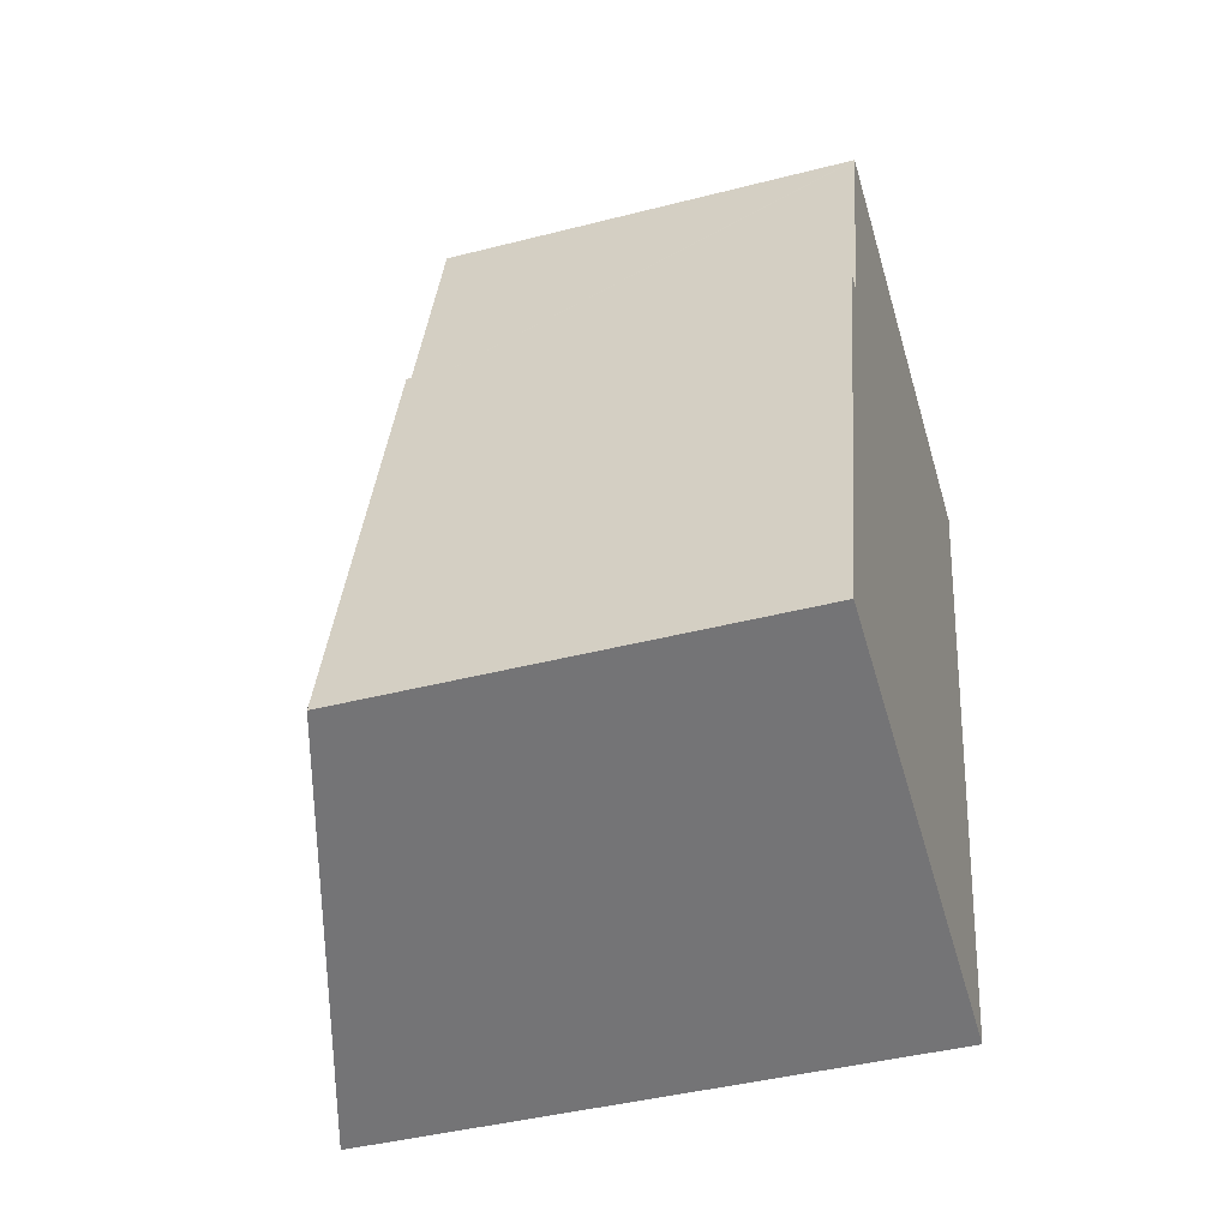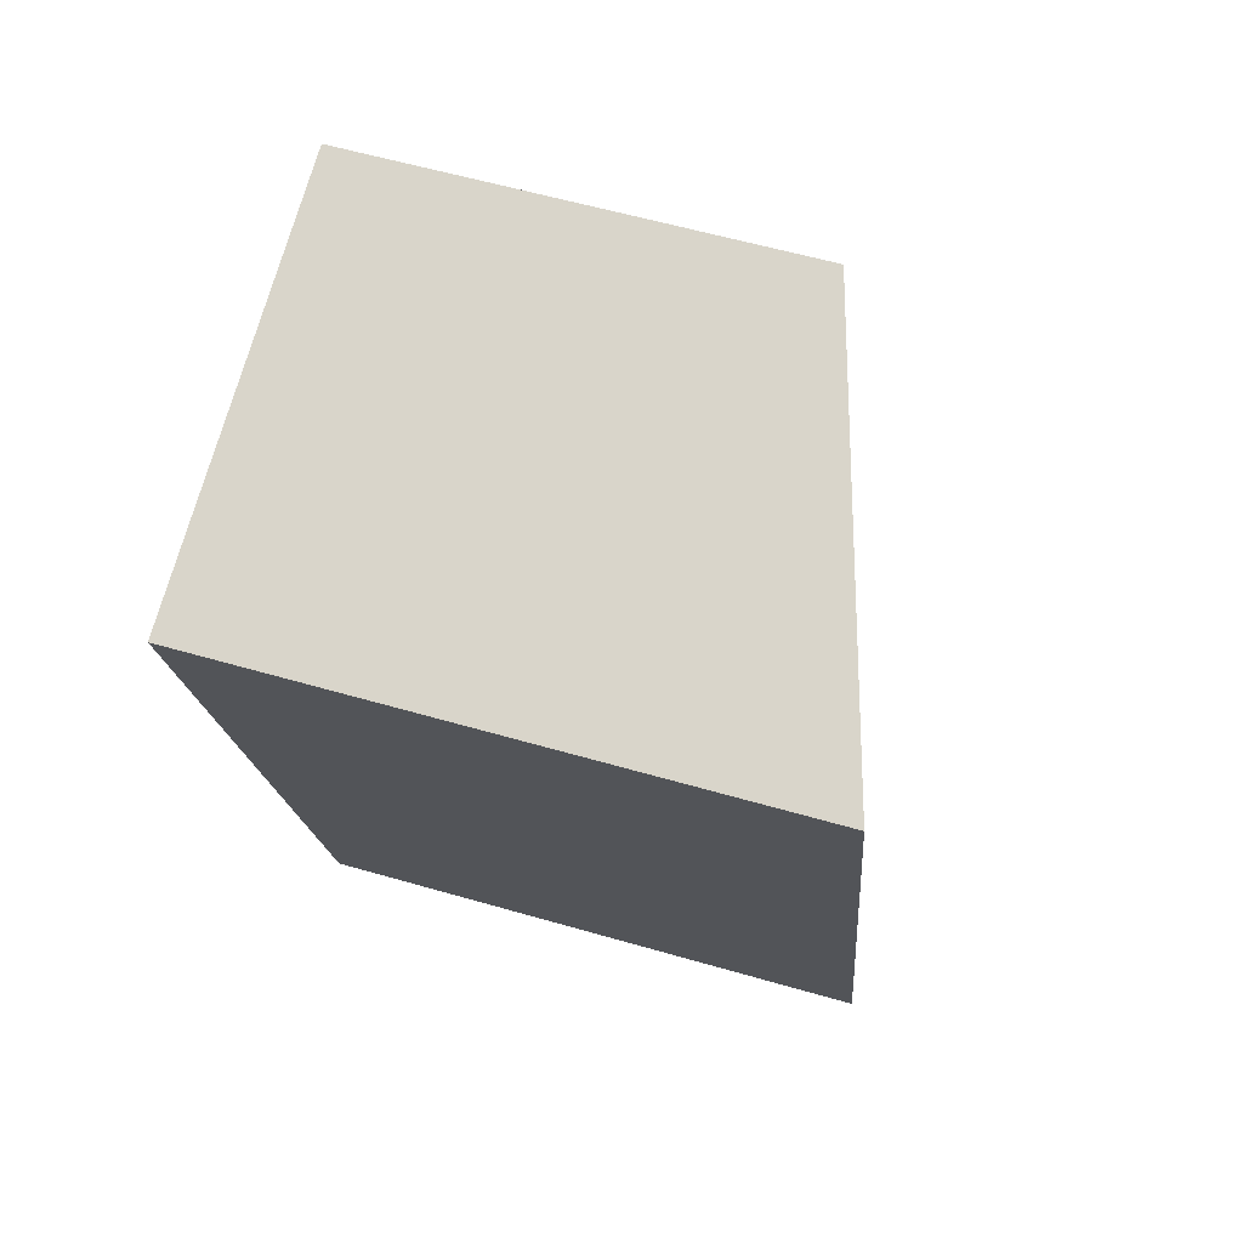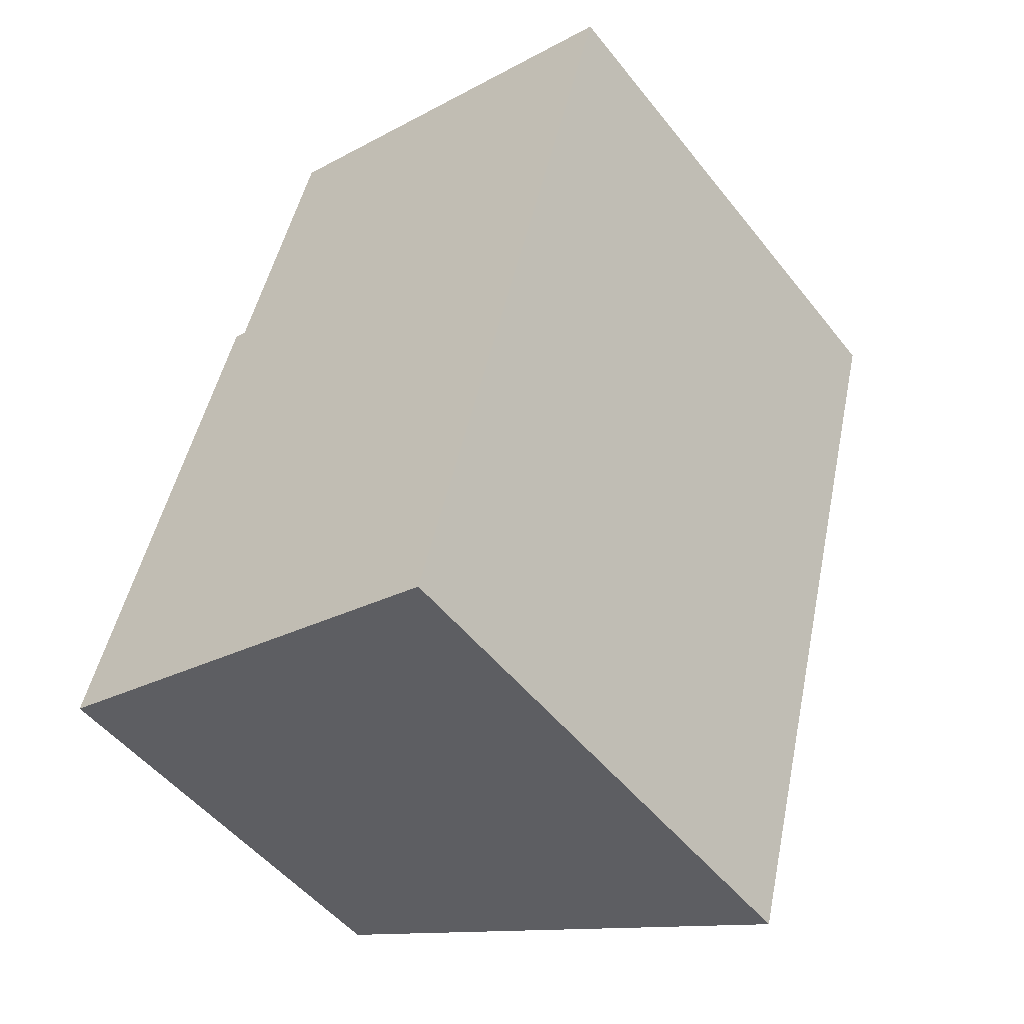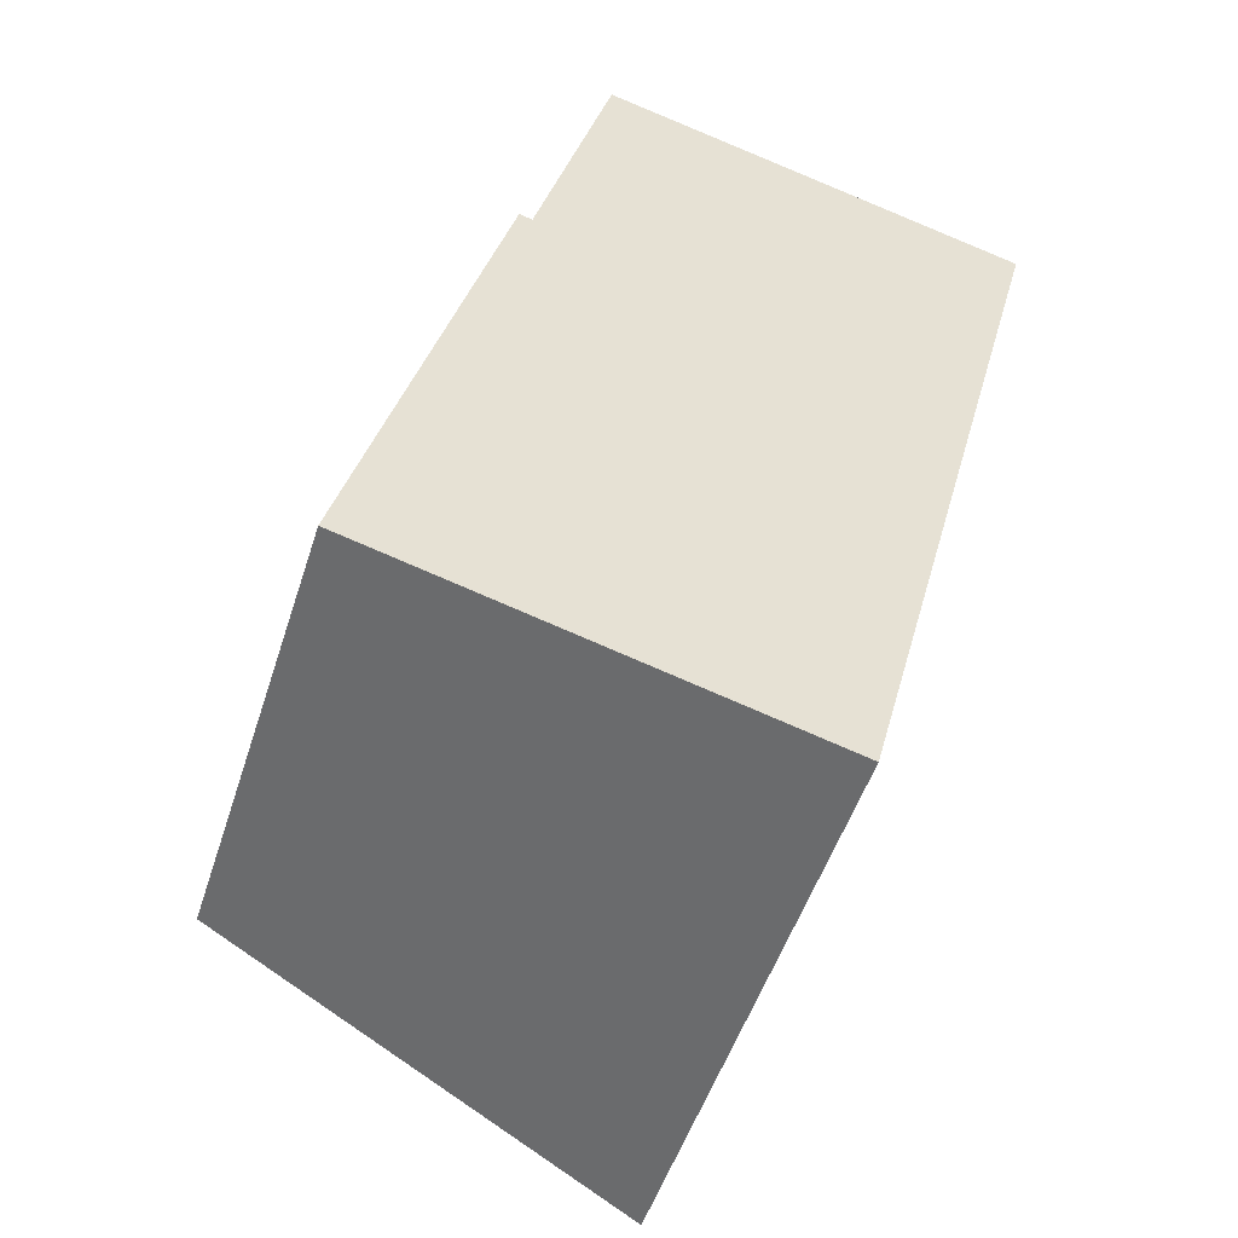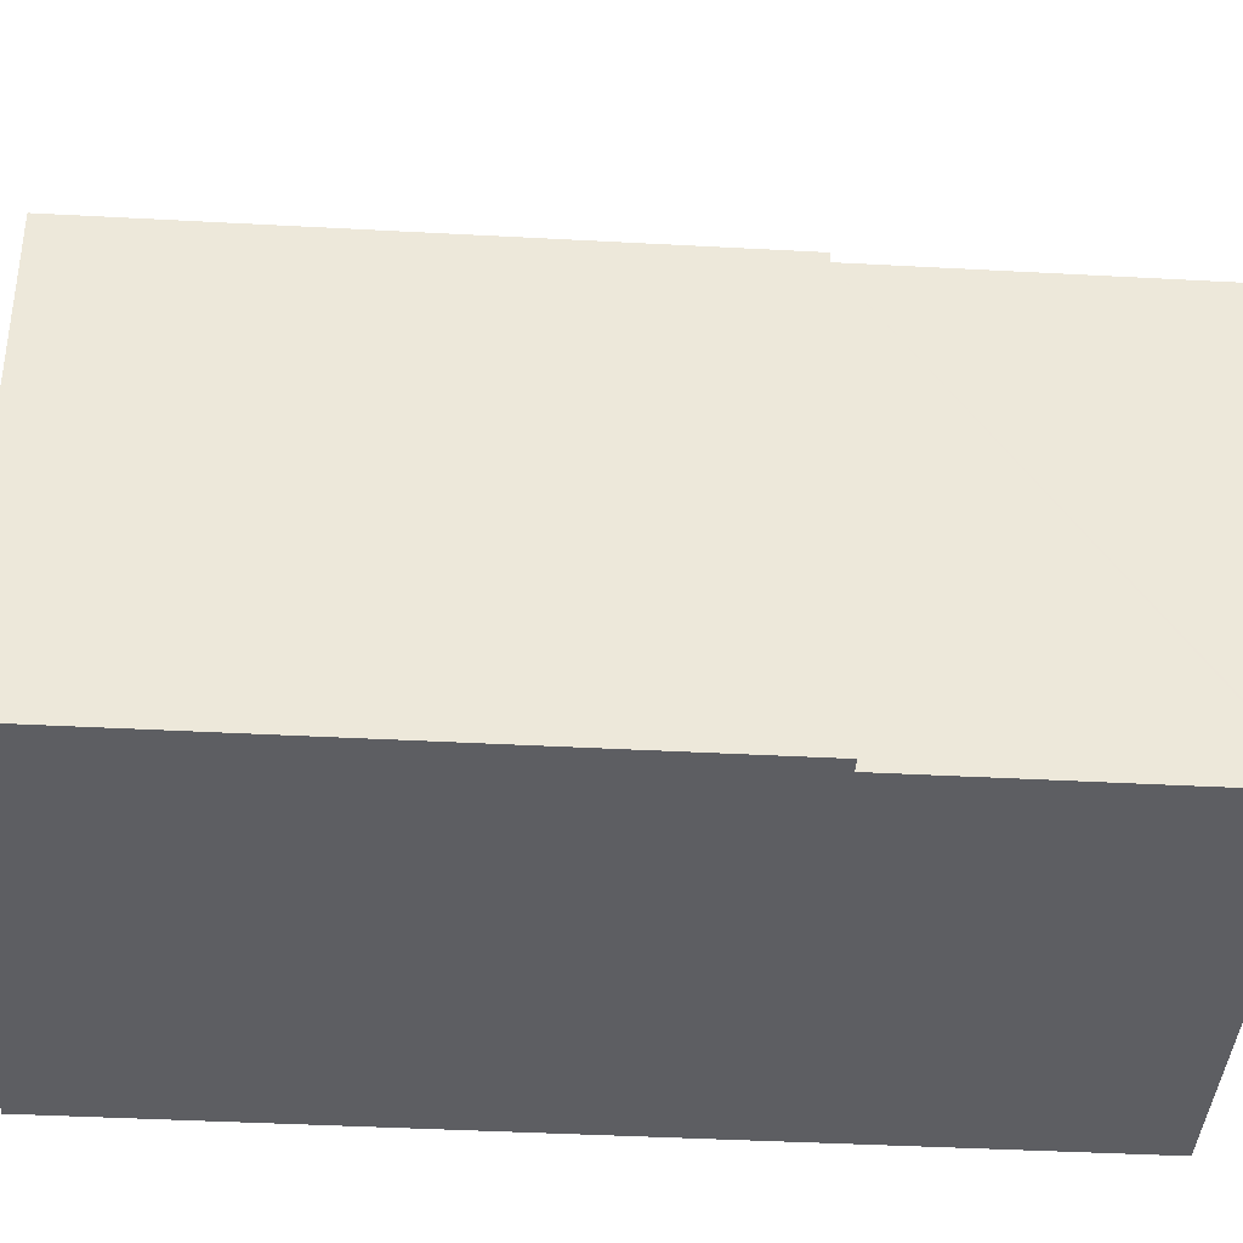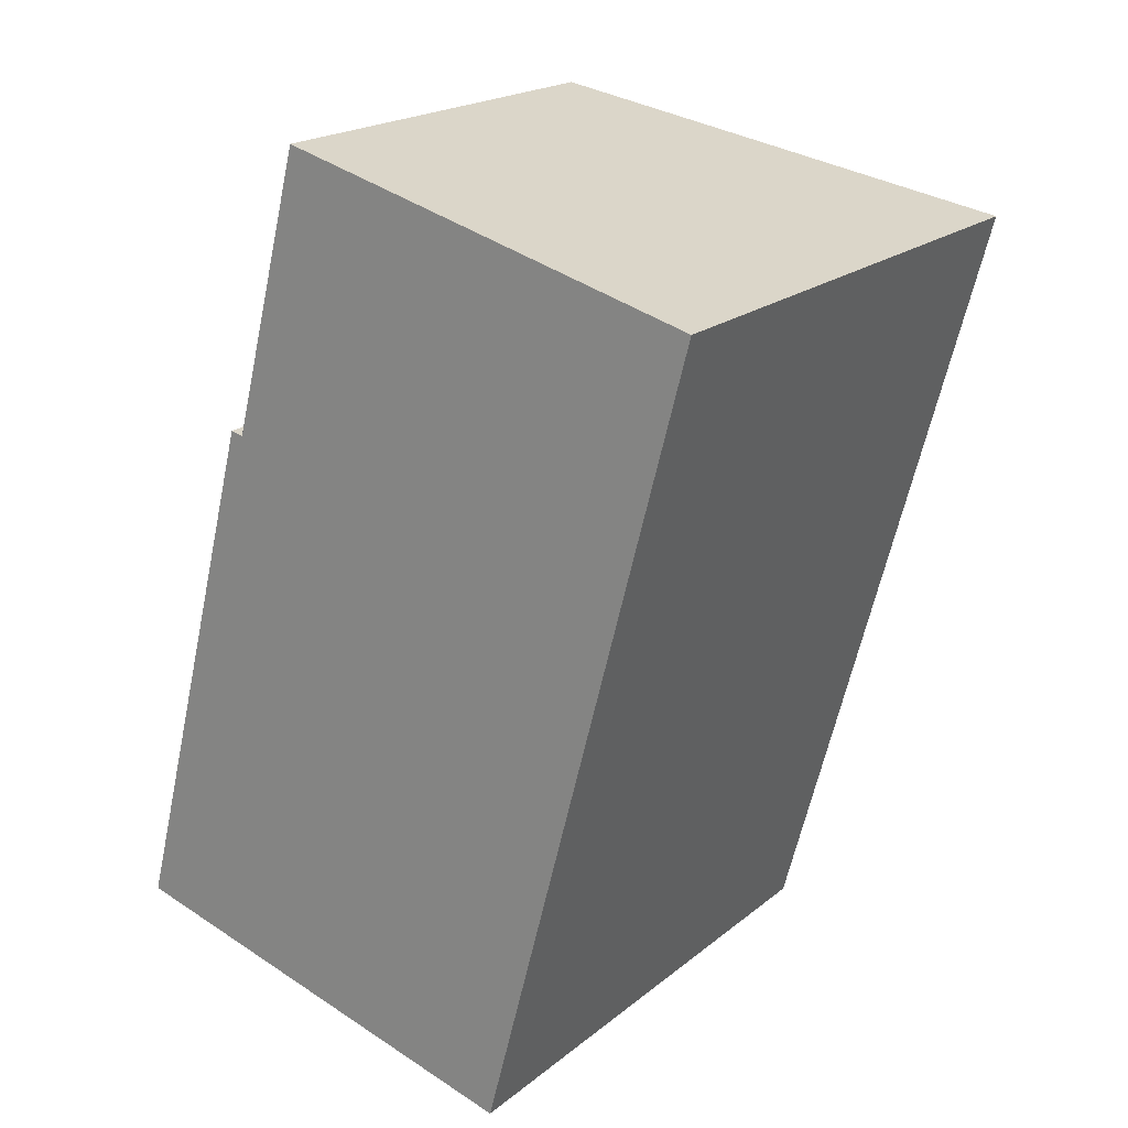
<metadata>
{"format":"obj","ext":"obj","renderer":"f3d","projection":"perspective","resolution":1024,"background":"white","views":[{"elev":-42.7,"azim":-73.0,"up":"+Z"},{"elev":58.9,"azim":106.6,"up":"+Z"},{"elev":-50.7,"azim":37.0,"up":"+Z"},{"elev":-51.1,"azim":-17.7,"up":"+Z"},{"elev":-39.2,"azim":-79.2,"up":"+Y"},{"elev":20.1,"azim":35.0,"up":"+Z"}]}
</metadata>
<code>
v  0 2.823 1.729e-16
v  4.228 3.697 4.543
v  2.836 3.697 -0.746
v  0.987 2.848 3.417
v  0.904 2.823 3.438
v  1.47 2.848 5.252
v  1.474 2.848 5.268
v  1.474 -3.226e-16 5.268
v  1.47 -3.216e-16 5.252
v  0.987 -2.092e-16 3.417
v  0 0 0
v  0.904 -2.105e-16 3.438
v  4.228 -2.782e-16 4.543
v  2.836 4.568e-17 -0.746
g defaultobject
f 1 2 3
f 2 1 4
f 4 1 5
f 2 6 7
f 6 2 4
f 6 8 7
f 8 6 4
f 8 4 9
f 9 4 10
f 11 5 1
f 5 11 12
f 7 13 2
f 13 7 8
f 5 10 4
f 10 5 12
f 13 3 2
f 3 13 14
f 14 1 3
f 1 14 11
f 8 14 13
f 14 8 9
f 14 9 10
f 14 10 12
f 14 12 11

</code>
